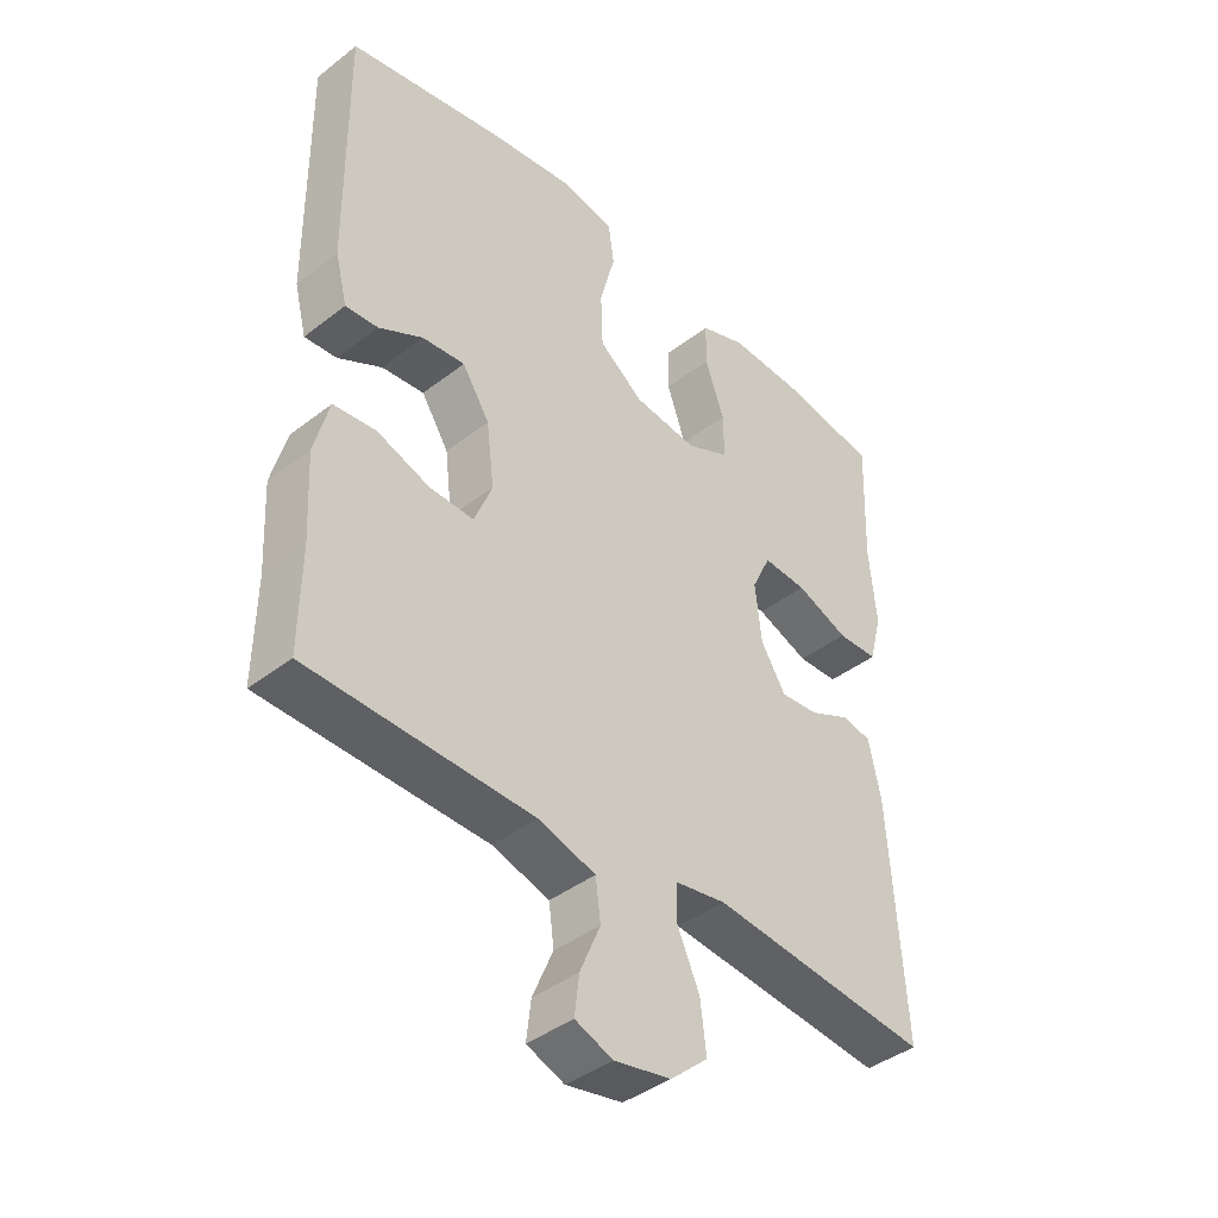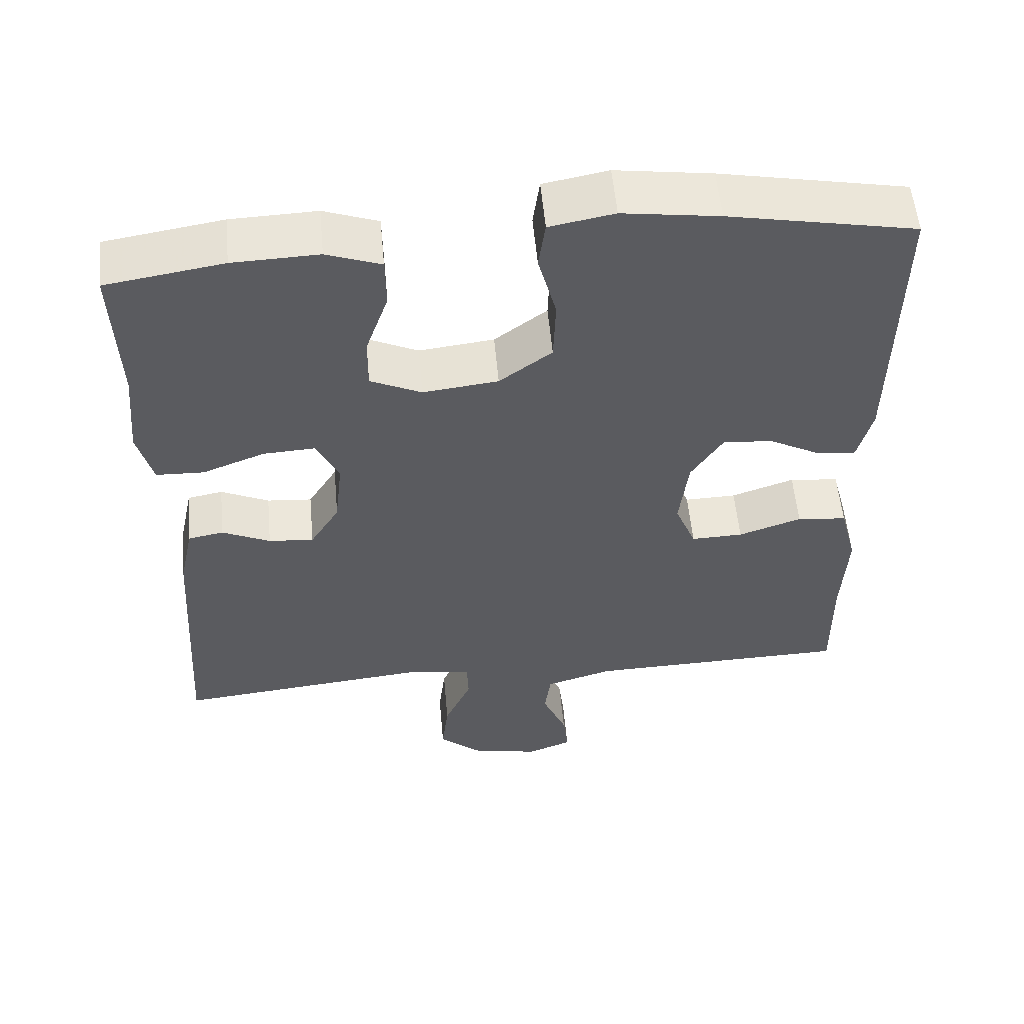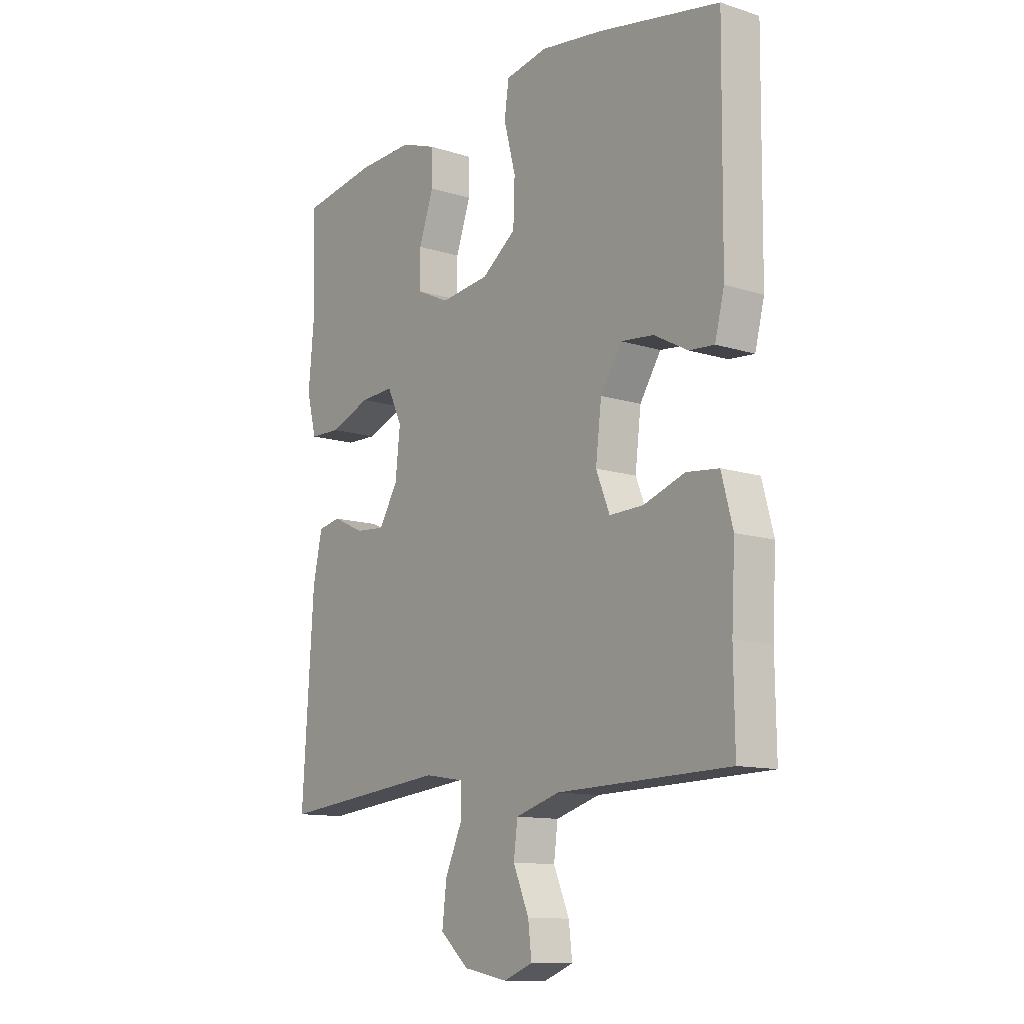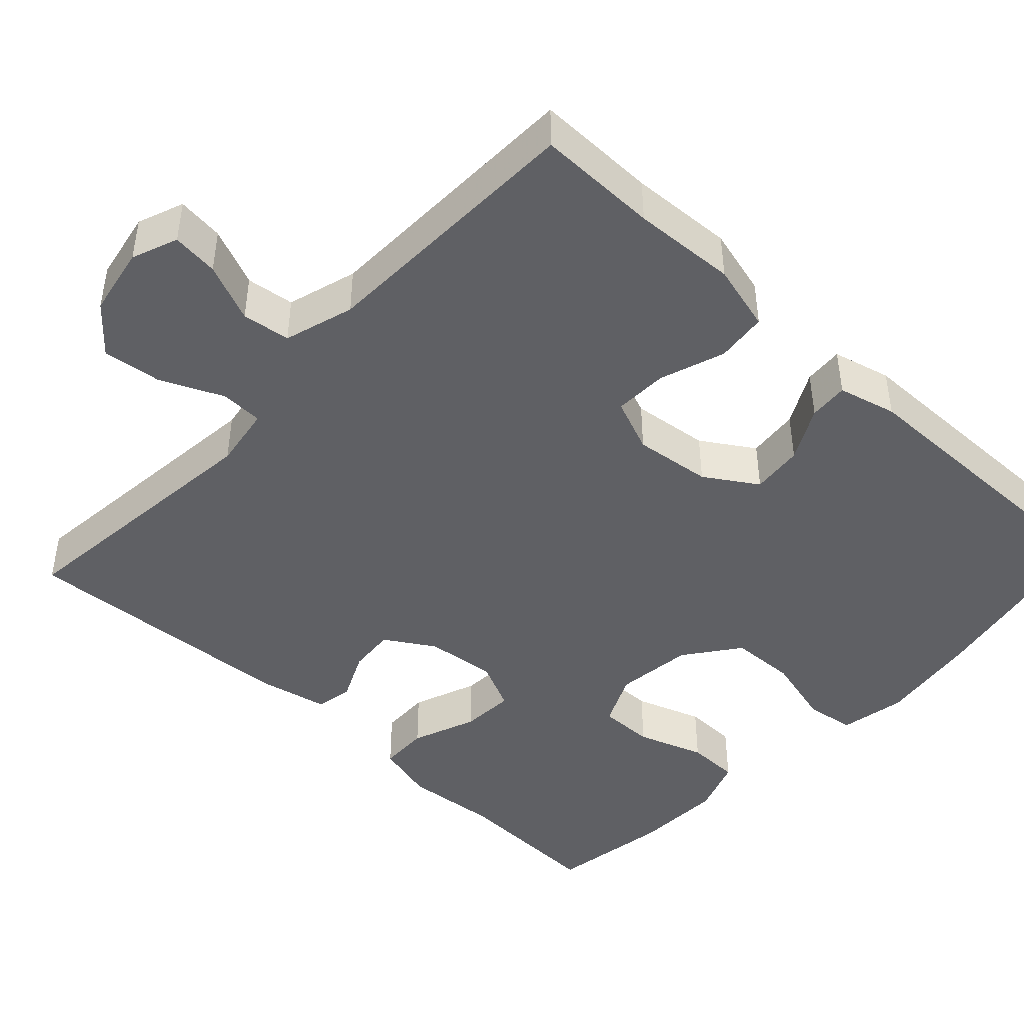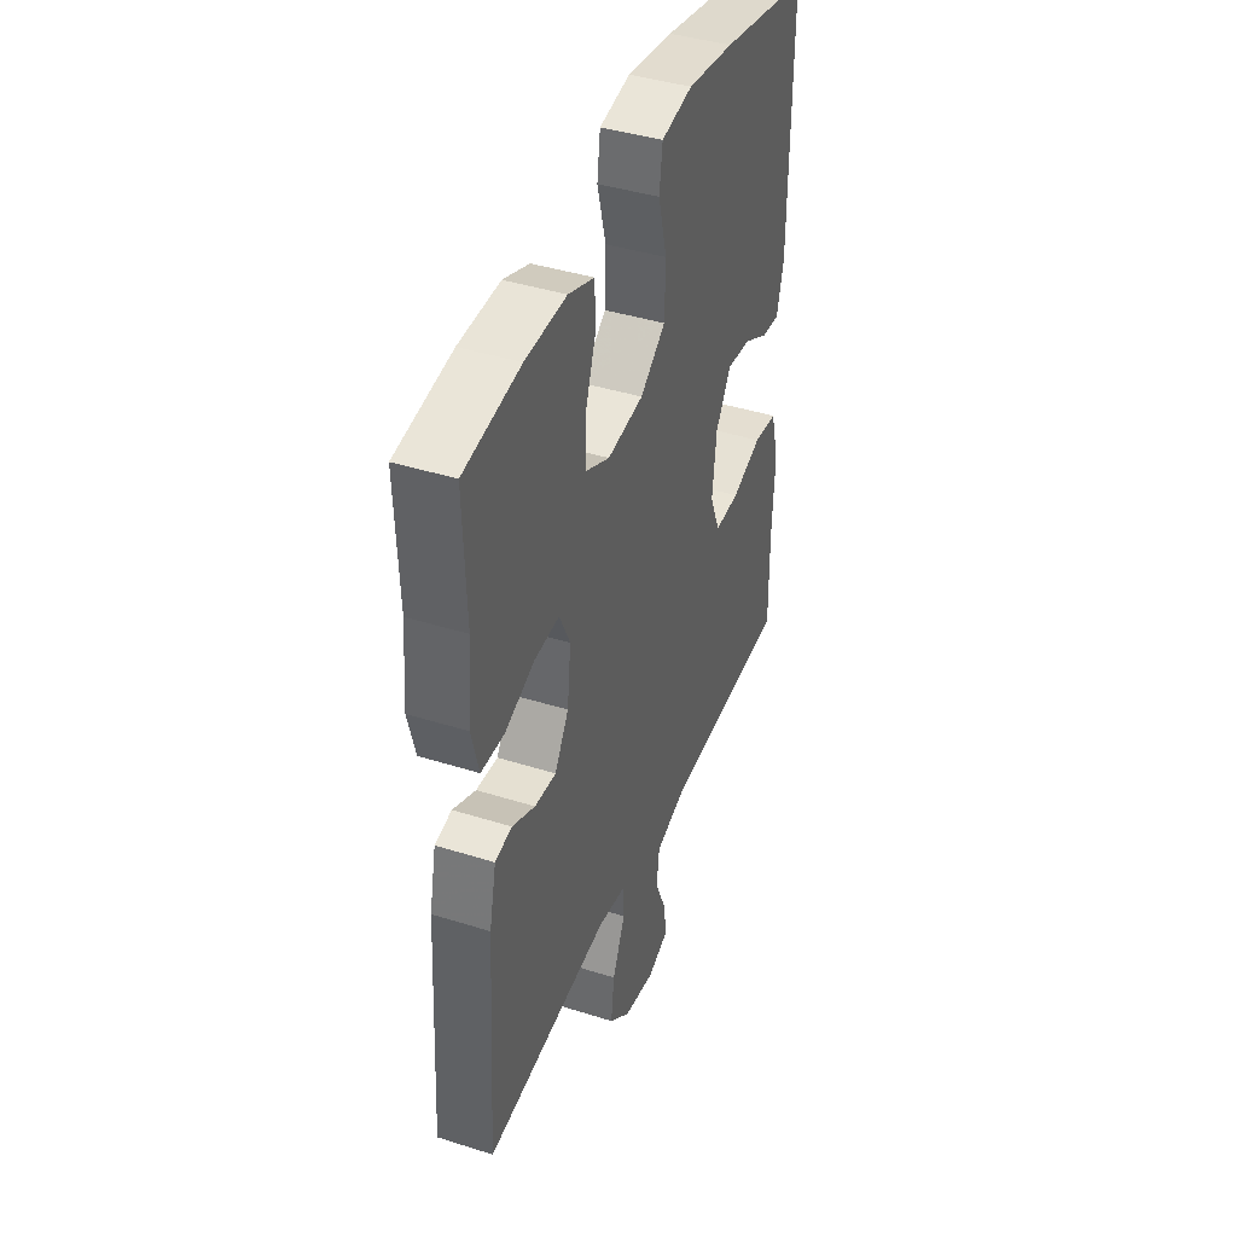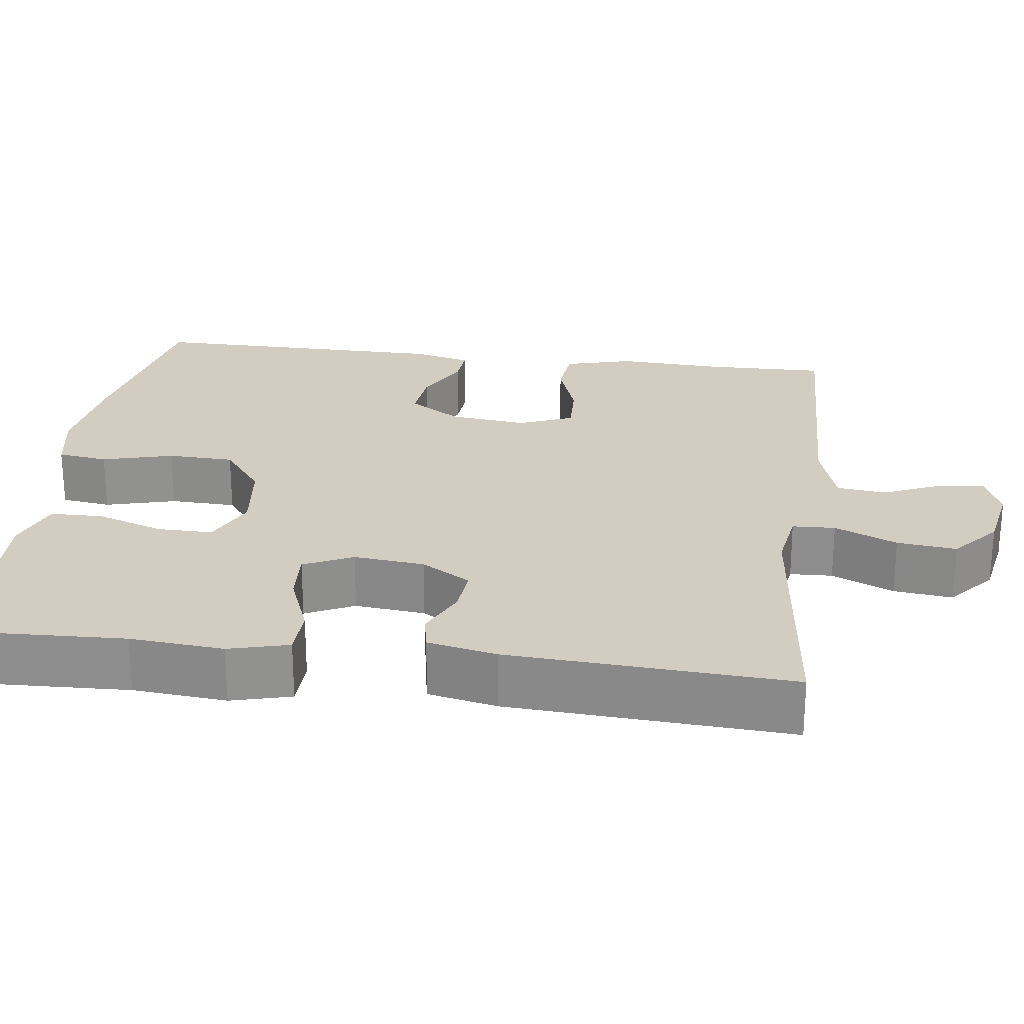
<metadata>
{"format":"obj","ext":"obj","renderer":"f3d","projection":"perspective","resolution":1024,"background":"white","views":[{"elev":-41.2,"azim":-46.8,"up":"+Z"},{"elev":55.4,"azim":174.8,"up":"+Z"},{"elev":-11.9,"azim":-127.1,"up":"+Z"},{"elev":-44.9,"azim":-133.1,"up":"+Y"},{"elev":41.5,"azim":110.9,"up":"+Z"},{"elev":24.6,"azim":97.2,"up":"+Y"}]}
</metadata>
<code>
v 0.5 0.07 -0.5
v 0.154 0.07 -0.464
v 0.074 0.07 -0.477
v 0.072 0.07 -0.532
v 0.108 0.07 -0.612
v 0.117 0.07 -0.688
v 0.058 0.07 -0.739
v -0.031 0.07 -0.756
v -0.09 0.07 -0.733
v -0.083 0.07 -0.673
v -0.051 0.07 -0.598
v -0.059 0.07 -0.536
v -0.149 0.07 -0.509
v -0.5 0.07 -0.5
v -0.498 0.07 -0.344
v -0.505 0.07 -0.211
v -0.482 0.07 -0.124
v -0.416 0.07 -0.117
v -0.332 0.07 -0.146
v -0.263 0.07 -0.148
v -0.235 0.07 -0.079
v -0.247 0.07 0.02
v -0.29 0.07 0.087
v -0.357 0.07 0.08
v -0.426 0.07 0.043
v -0.477 0.07 0.039
v -0.496 0.07 0.114
v -0.5 0.07 0.5
v -0.252 0.07 0.548
v -0.124 0.07 0.566
v -0.038 0.07 0.55
v -0.029 0.07 0.486
v -0.053 0.07 0.395
v -0.05 0.07 0.31
v 0.02 0.07 0.258
v 0.12 0.07 0.246
v 0.188 0.07 0.278
v 0.187 0.07 0.349
v 0.157 0.07 0.435
v 0.158 0.07 0.503
v 0.23 0.07 0.529
v 0.344 0.07 0.525
v 0.5 0.07 0.5
v 0.493 0.07 0.304
v 0.504 0.07 0.184
v 0.484 0.07 0.107
v 0.42 0.07 0.105
v 0.337 0.07 0.137
v 0.268 0.07 0.141
v 0.238 0.07 0.078
v 0.248 0.07 -0.013
v 0.287 0.07 -0.076
v 0.347 0.07 -0.071
v 0.411 0.07 -0.041
v 0.458 0.07 -0.05
v 0.477 0.07 -0.139
v 0.5 0 -0.5
v 0.154 0 -0.464
v 0.074 0 -0.477
v 0.072 0 -0.532
v 0.108 0 -0.612
v 0.117 0 -0.688
v 0.058 0 -0.739
v -0.031 0 -0.756
v -0.09 0 -0.733
v -0.083 0 -0.673
v -0.051 0 -0.598
v -0.059 0 -0.536
v -0.149 0 -0.509
v -0.5 0 -0.5
v -0.498 0 -0.344
v -0.505 0 -0.211
v -0.482 0 -0.124
v -0.416 0 -0.117
v -0.332 0 -0.146
v -0.263 0 -0.148
v -0.235 0 -0.079
v -0.247 0 0.02
v -0.29 0 0.087
v -0.357 0 0.08
v -0.426 0 0.043
v -0.477 0 0.039
v -0.496 0 0.114
v -0.5 0 0.5
v -0.252 0 0.548
v -0.124 0 0.566
v -0.038 0 0.55
v -0.029 0 0.486
v -0.053 0 0.395
v -0.05 0 0.31
v 0.02 0 0.258
v 0.12 0 0.246
v 0.188 0 0.278
v 0.187 0 0.349
v 0.157 0 0.435
v 0.158 0 0.503
v 0.23 0 0.529
v 0.344 0 0.525
v 0.5 0 0.5
v 0.493 0 0.304
v 0.504 0 0.184
v 0.484 0 0.107
v 0.42 0 0.105
v 0.337 0 0.137
v 0.268 0 0.141
v 0.238 0 0.078
v 0.248 0 -0.013
v 0.287 0 -0.076
v 0.347 0 -0.071
v 0.411 0 -0.041
v 0.458 0 -0.05
v 0.477 0 -0.139
f 53 54 55 56
f 52 53 56 1
f 51 52 1 2
f 50 51 2 3
f 45 46 47 48
f 44 45 48 49
f 43 44 49
f 42 43 49
f 41 42 49 50
f 38 39 40 41
f 37 38 41 50
f 30 31 32 33
f 30 33 34
f 29 30 34
f 28 29 34
f 27 28 34 35
f 24 25 26 27
f 23 24 27 35
f 16 17 18 19
f 15 16 19 20
f 13 14 15 20
f 12 13 20 21
f 8 9 10 11
f 6 7 8 11
f 4 5 6 11
f 3 4 11 12
f 36 37 50 3
f 22 23 35 36
f 21 22 36
f 3 12 21 36
f 112 111 110 109
f 57 112 109 108
f 58 57 108 107
f 59 58 107 106
f 104 103 102 101
f 105 104 101 100
f 105 100 99
f 105 99 98
f 106 105 98 97
f 97 96 95 94
f 106 97 94 93
f 89 88 87 86
f 90 89 86
f 90 86 85
f 90 85 84
f 91 90 84 83
f 83 82 81 80
f 91 83 80 79
f 75 74 73 72
f 76 75 72 71
f 76 71 70 69
f 77 76 69 68
f 67 66 65 64
f 67 64 63 62
f 67 62 61 60
f 68 67 60 59
f 59 106 93 92
f 92 91 79 78
f 92 78 77
f 92 77 68 59
f 1 57 58 2
f 2 58 59 3
f 3 59 60 4
f 4 60 61 5
f 5 61 62 6
f 6 62 63 7
f 7 63 64 8
f 8 64 65 9
f 9 65 66 10
f 10 66 67 11
f 11 67 68 12
f 12 68 69 13
f 13 69 70 14
f 14 70 71 15
f 15 71 72 16
f 16 72 73 17
f 17 73 74 18
f 18 74 75 19
f 19 75 76 20
f 20 76 77 21
f 21 77 78 22
f 22 78 79 23
f 23 79 80 24
f 24 80 81 25
f 25 81 82 26
f 26 82 83 27
f 27 83 84 28
f 28 84 85 29
f 29 85 86 30
f 30 86 87 31
f 31 87 88 32
f 32 88 89 33
f 33 89 90 34
f 34 90 91 35
f 35 91 92 36
f 36 92 93 37
f 37 93 94 38
f 38 94 95 39
f 39 95 96 40
f 40 96 97 41
f 41 97 98 42
f 42 98 99 43
f 43 99 100 44
f 44 100 101 45
f 45 101 102 46
f 46 102 103 47
f 47 103 104 48
f 48 104 105 49
f 49 105 106 50
f 50 106 107 51
f 51 107 108 52
f 52 108 109 53
f 53 109 110 54
f 54 110 111 55
f 55 111 112 56
f 56 112 57 1

</code>
